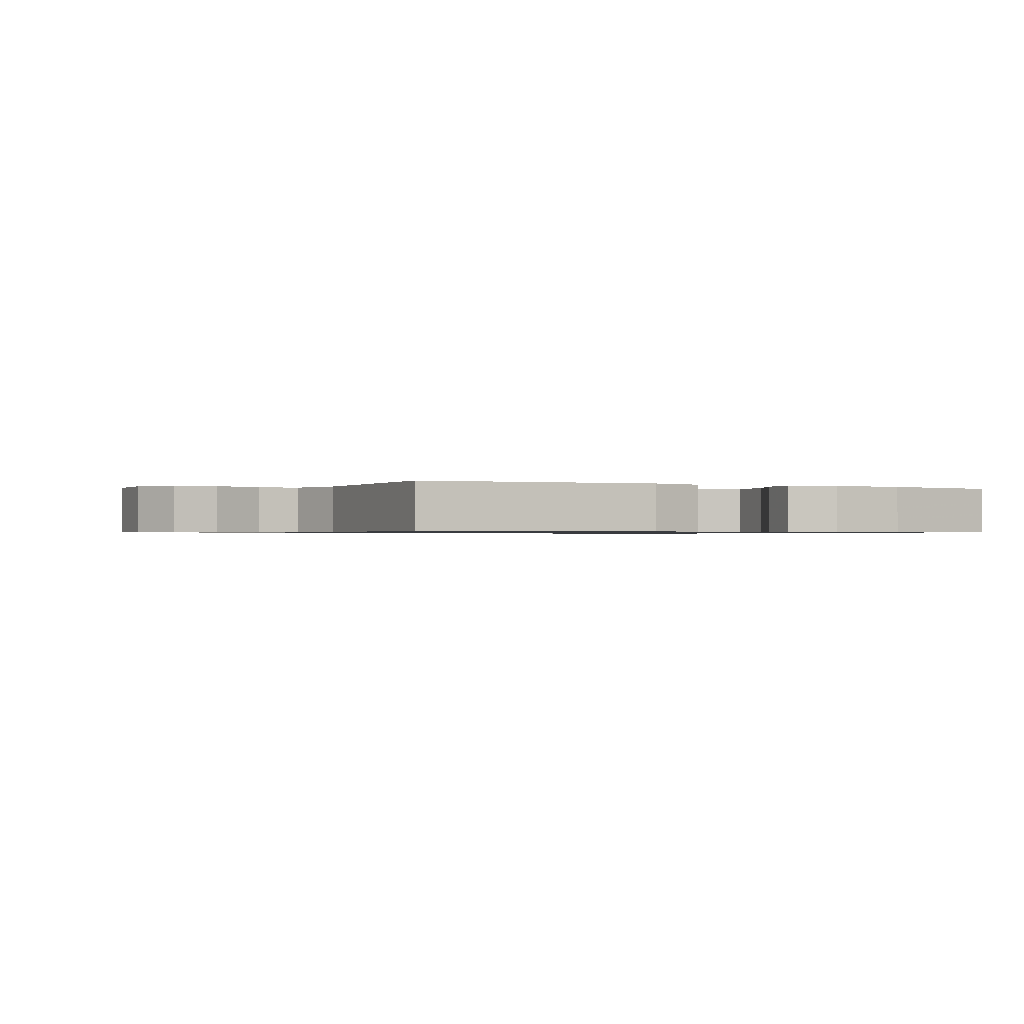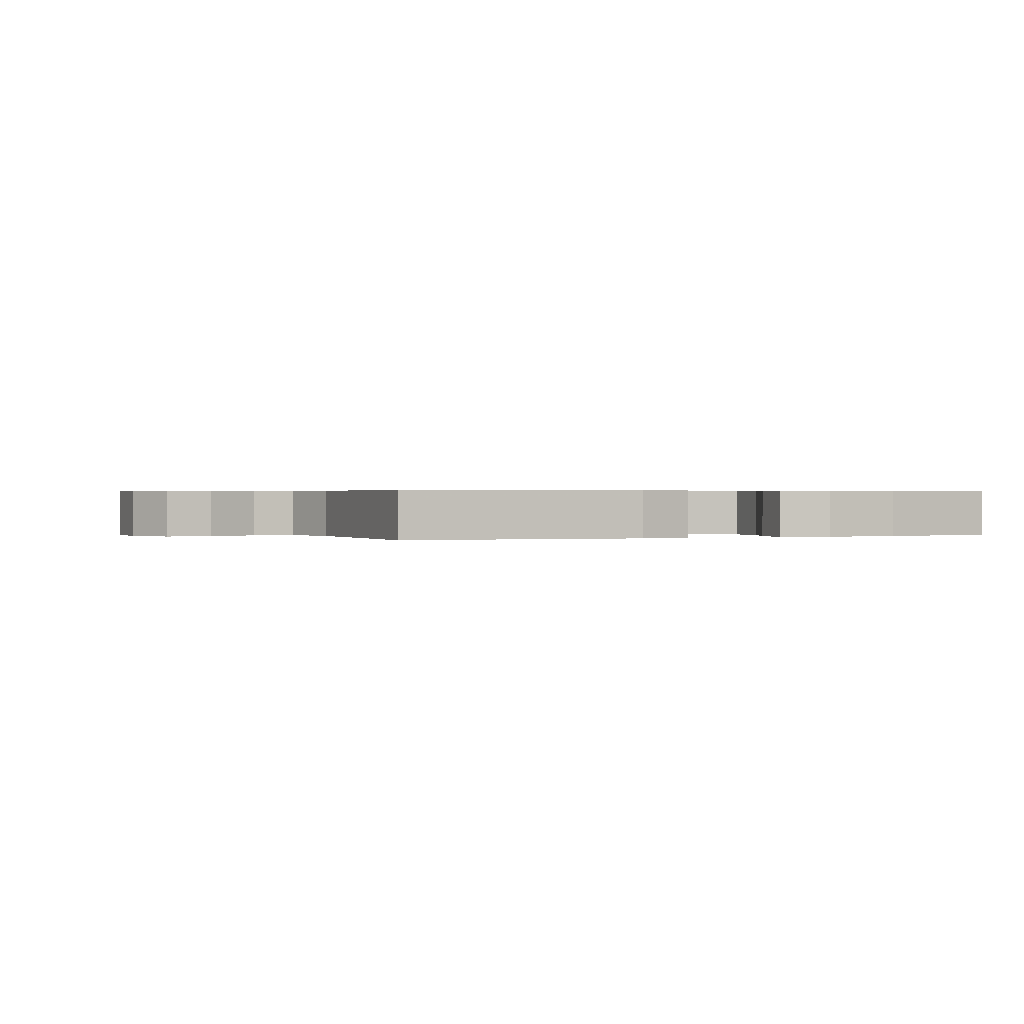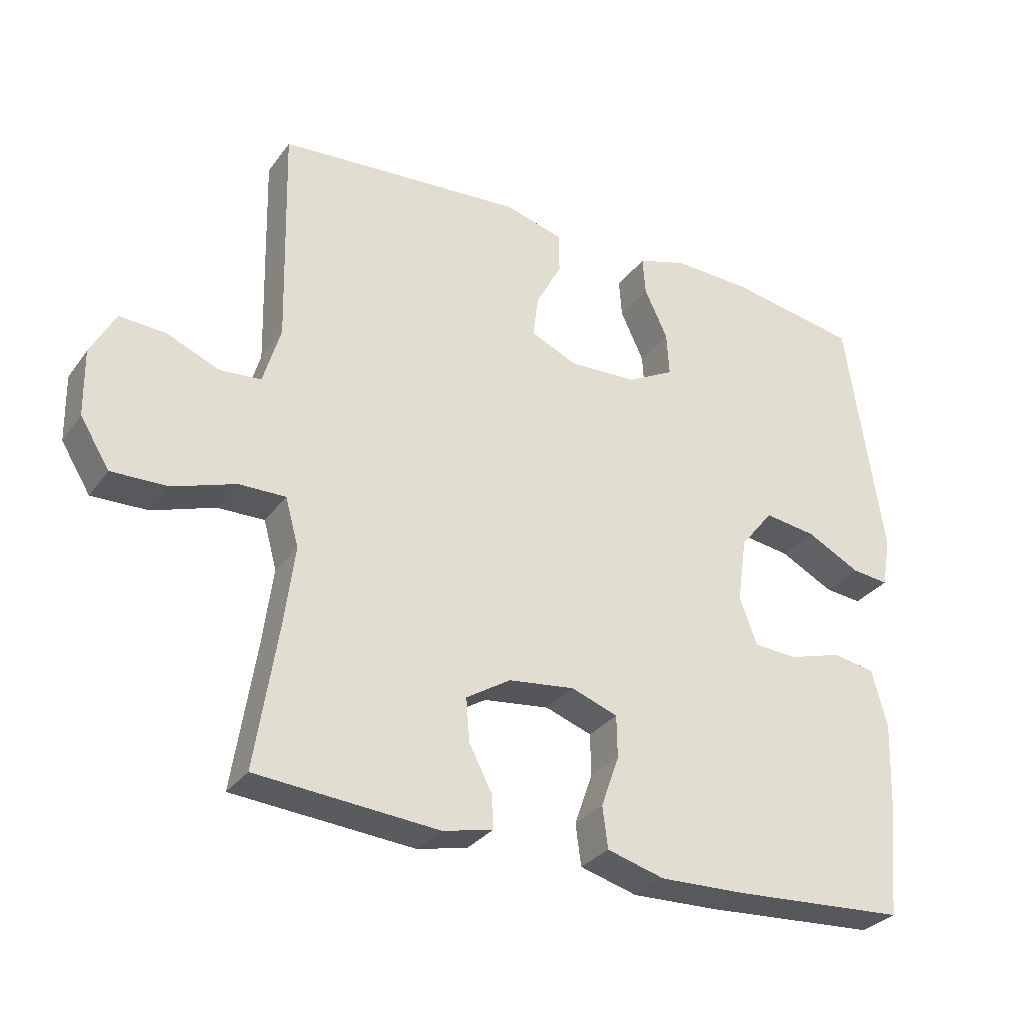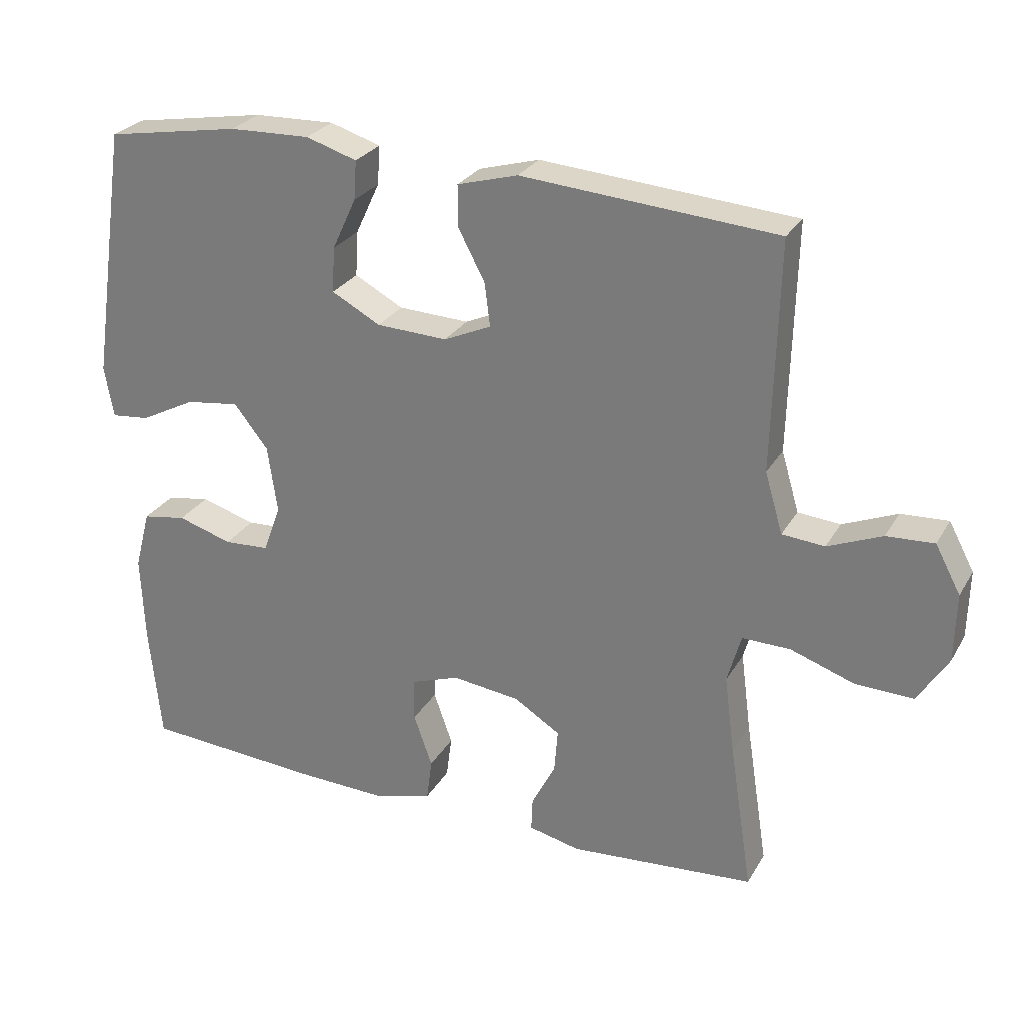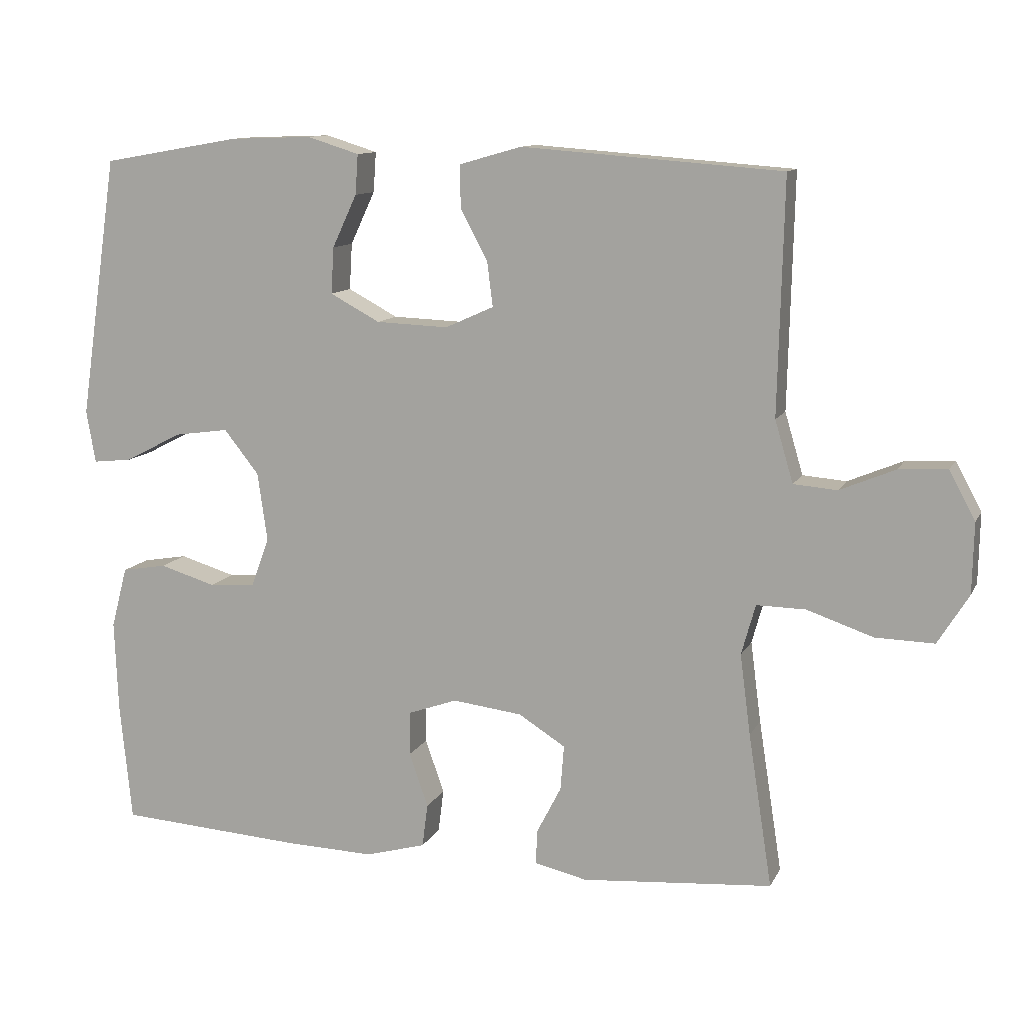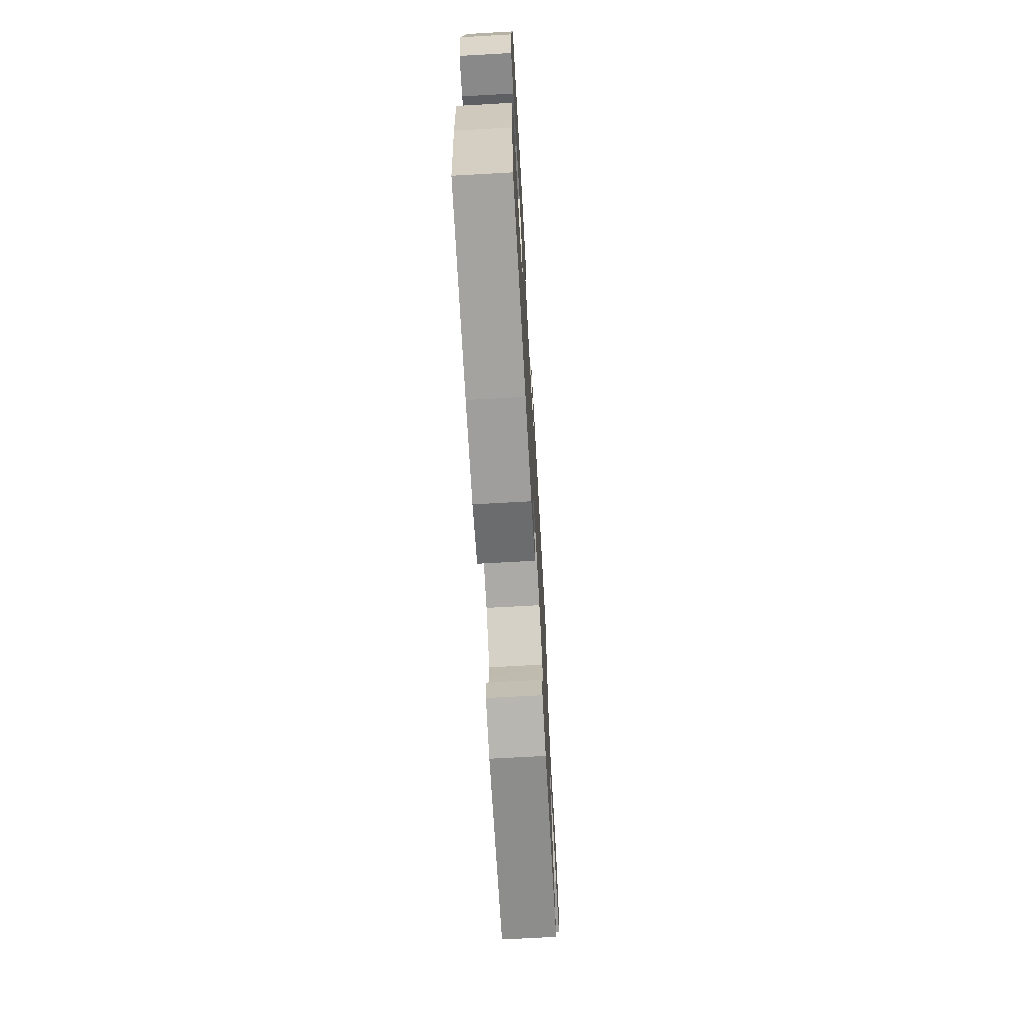
<metadata>
{"format":"obj","ext":"obj","renderer":"f3d","projection":"perspective","resolution":1024,"background":"white","views":[{"elev":-0.8,"azim":-26.4,"up":"+Y"},{"elev":0.4,"azim":-24.2,"up":"+Y"},{"elev":-30.7,"azim":-29.6,"up":"+Z"},{"elev":27.3,"azim":-155.6,"up":"+Z"},{"elev":11.3,"azim":-162.0,"up":"+Z"},{"elev":-69.1,"azim":93.2,"up":"+Z"}]}
</metadata>
<code>
v -0.5 0.07 0.5
v -0.129 0.07 0.528
v -0.041 0.07 0.503
v -0.041 0.07 0.443
v -0.08 0.07 0.369
v -0.088 0.07 0.306
v -0.019 0.07 0.275
v 0.084 0.07 0.279
v 0.155 0.07 0.317
v 0.151 0.07 0.383
v 0.116 0.07 0.458
v 0.112 0.07 0.515
v 0.186 0.07 0.538
v 0.304 0.07 0.534
v 0.5 0.07 0.5
v 0.555 0.07 0.127
v 0.542 0.07 0.052
v 0.486 0.07 0.058
v 0.405 0.07 0.1
v 0.327 0.07 0.111
v 0.277 0.07 0.048
v 0.263 0.07 -0.05
v 0.289 0.07 -0.121
v 0.355 0.07 -0.125
v 0.435 0.07 -0.101
v 0.499 0.07 -0.112
v 0.522 0.07 -0.199
v 0.517 0.07 -0.329
v 0.5 0.07 -0.5
v 0.238 0.07 -0.517
v 0.109 0.07 -0.521
v 0.023 0.07 -0.497
v 0.015 0.07 -0.435
v 0.042 0.07 -0.358
v 0.041 0.07 -0.295
v -0.029 0.07 -0.27
v -0.128 0.07 -0.282
v -0.195 0.07 -0.324
v -0.19 0.07 -0.388
v -0.155 0.07 -0.456
v -0.153 0.07 -0.505
v -0.228 0.07 -0.522
v -0.5 0.07 -0.5
v -0.466 0.07 -0.281
v -0.451 0.07 -0.166
v -0.471 0.07 -0.094
v -0.541 0.07 -0.095
v -0.635 0.07 -0.127
v -0.719 0.07 -0.129
v -0.763 0.07 -0.058
v -0.765 0.07 0.042
v -0.728 0.07 0.111
v -0.659 0.07 0.107
v -0.58 0.07 0.074
v -0.518 0.07 0.079
v -0.492 0.07 0.167
v -0.5 0 0.5
v -0.129 0 0.528
v -0.041 0 0.503
v -0.041 0 0.443
v -0.08 0 0.369
v -0.088 0 0.306
v -0.019 0 0.275
v 0.084 0 0.279
v 0.155 0 0.317
v 0.151 0 0.383
v 0.116 0 0.458
v 0.112 0 0.515
v 0.186 0 0.538
v 0.304 0 0.534
v 0.5 0 0.5
v 0.555 0 0.127
v 0.542 0 0.052
v 0.486 0 0.058
v 0.405 0 0.1
v 0.327 0 0.111
v 0.277 0 0.048
v 0.263 0 -0.05
v 0.289 0 -0.121
v 0.355 0 -0.125
v 0.435 0 -0.101
v 0.499 0 -0.112
v 0.522 0 -0.199
v 0.517 0 -0.329
v 0.5 0 -0.5
v 0.238 0 -0.517
v 0.109 0 -0.521
v 0.023 0 -0.497
v 0.015 0 -0.435
v 0.042 0 -0.358
v 0.041 0 -0.295
v -0.029 0 -0.27
v -0.128 0 -0.282
v -0.195 0 -0.324
v -0.19 0 -0.388
v -0.155 0 -0.456
v -0.153 0 -0.505
v -0.228 0 -0.522
v -0.5 0 -0.5
v -0.466 0 -0.281
v -0.451 0 -0.166
v -0.471 0 -0.094
v -0.541 0 -0.095
v -0.635 0 -0.127
v -0.719 0 -0.129
v -0.763 0 -0.058
v -0.765 0 0.042
v -0.728 0 0.111
v -0.659 0 0.107
v -0.58 0 0.074
v -0.518 0 0.079
v -0.492 0 0.167
f 52 53 54
f 51 52 54
f 50 51 54
f 49 50 54
f 48 49 54
f 47 48 54
f 46 47 54 55
f 45 46 55 56
f 42 43 44
f 41 42 44
f 40 41 44
f 39 40 44
f 38 39 44 45
f 56 1 2
f 45 56 2
f 38 45 2
f 37 38 2
f 32 33 34
f 31 32 34
f 30 31 34
f 29 30 34
f 28 29 34
f 27 28 34
f 26 27 34
f 25 26 34
f 24 25 34
f 23 24 34 35
f 22 23 35 36
f 17 18 19
f 16 17 19
f 15 16 19
f 14 15 19
f 13 14 19
f 12 13 19
f 11 12 19
f 10 11 19
f 9 10 19 20
f 8 9 20 21
f 2 3 4 5
f 2 5 6
f 37 2 6
f 22 36 37
f 21 22 37
f 8 21 37
f 7 8 37
f 6 7 37
f 110 109 108
f 110 108 107
f 110 107 106
f 110 106 105
f 110 105 104
f 110 104 103
f 111 110 103 102
f 112 111 102 101
f 100 99 98
f 100 98 97
f 100 97 96
f 100 96 95
f 101 100 95 94
f 58 57 112
f 58 112 101
f 58 101 94
f 58 94 93
f 90 89 88
f 90 88 87
f 90 87 86
f 90 86 85
f 90 85 84
f 90 84 83
f 90 83 82
f 90 82 81
f 90 81 80
f 91 90 80 79
f 92 91 79 78
f 75 74 73
f 75 73 72
f 75 72 71
f 75 71 70
f 75 70 69
f 75 69 68
f 75 68 67
f 75 67 66
f 76 75 66 65
f 77 76 65 64
f 61 60 59 58
f 62 61 58
f 62 58 93
f 93 92 78
f 93 78 77
f 93 77 64
f 93 64 63
f 93 63 62
f 1 57 58 2
f 2 58 59 3
f 3 59 60 4
f 4 60 61 5
f 5 61 62 6
f 6 62 63 7
f 7 63 64 8
f 8 64 65 9
f 9 65 66 10
f 10 66 67 11
f 11 67 68 12
f 12 68 69 13
f 13 69 70 14
f 14 70 71 15
f 15 71 72 16
f 16 72 73 17
f 17 73 74 18
f 18 74 75 19
f 19 75 76 20
f 20 76 77 21
f 21 77 78 22
f 22 78 79 23
f 23 79 80 24
f 24 80 81 25
f 25 81 82 26
f 26 82 83 27
f 27 83 84 28
f 28 84 85 29
f 29 85 86 30
f 30 86 87 31
f 31 87 88 32
f 32 88 89 33
f 33 89 90 34
f 34 90 91 35
f 35 91 92 36
f 36 92 93 37
f 37 93 94 38
f 38 94 95 39
f 39 95 96 40
f 40 96 97 41
f 41 97 98 42
f 42 98 99 43
f 43 99 100 44
f 44 100 101 45
f 45 101 102 46
f 46 102 103 47
f 47 103 104 48
f 48 104 105 49
f 49 105 106 50
f 50 106 107 51
f 51 107 108 52
f 52 108 109 53
f 53 109 110 54
f 54 110 111 55
f 55 111 112 56
f 56 112 57 1

</code>
